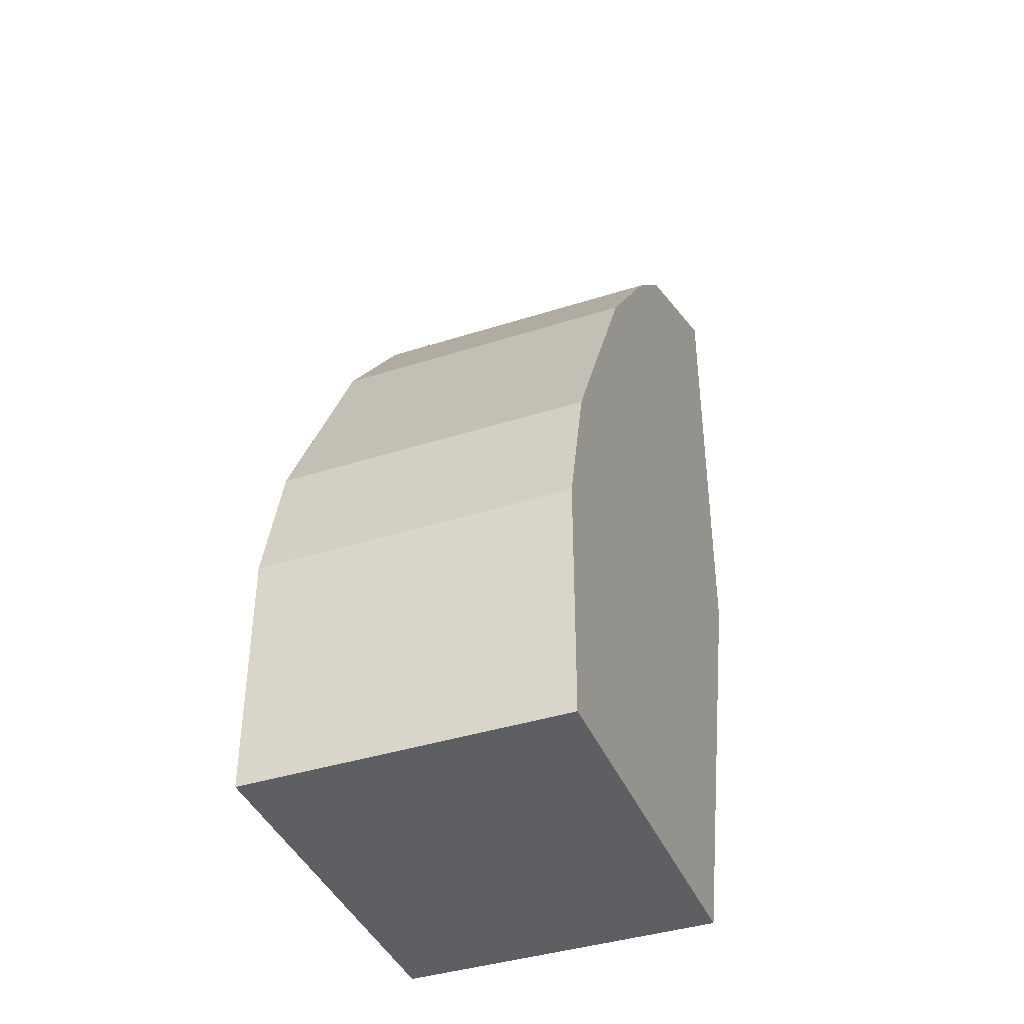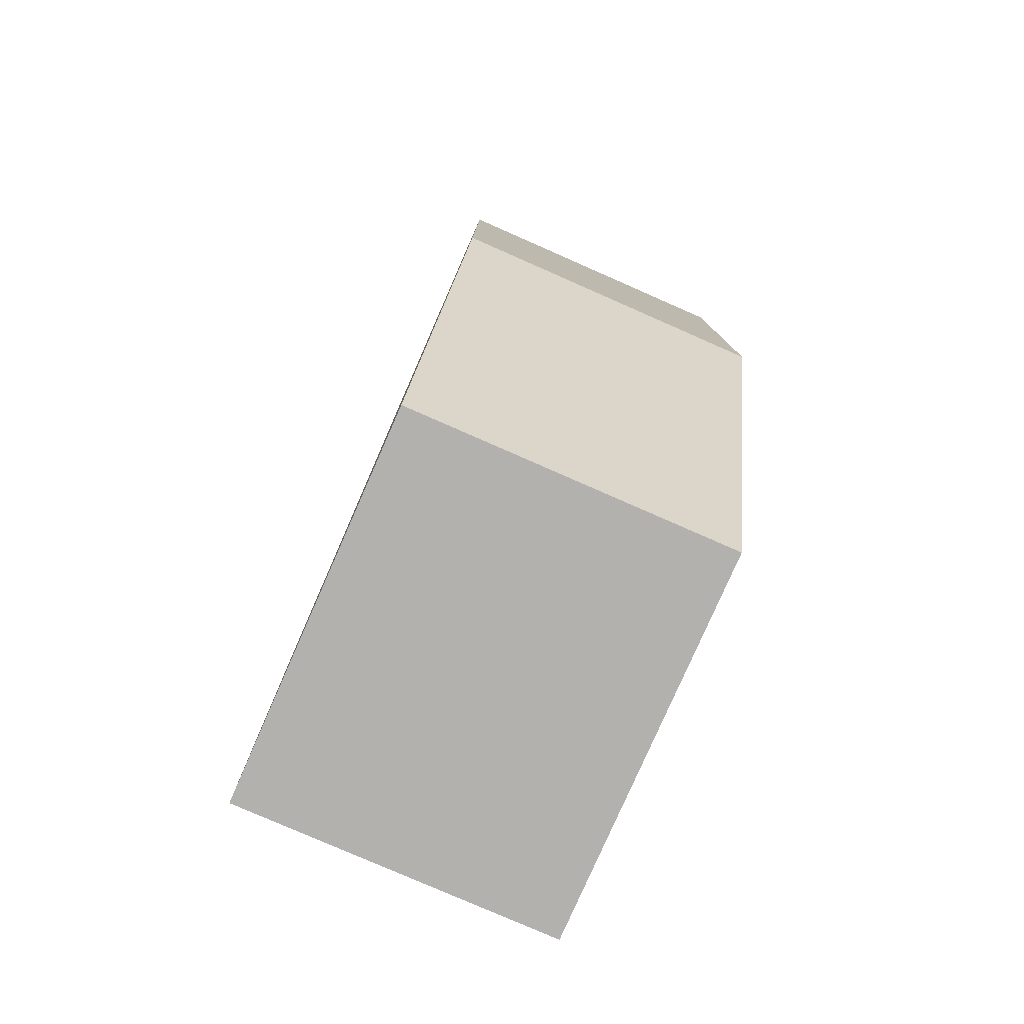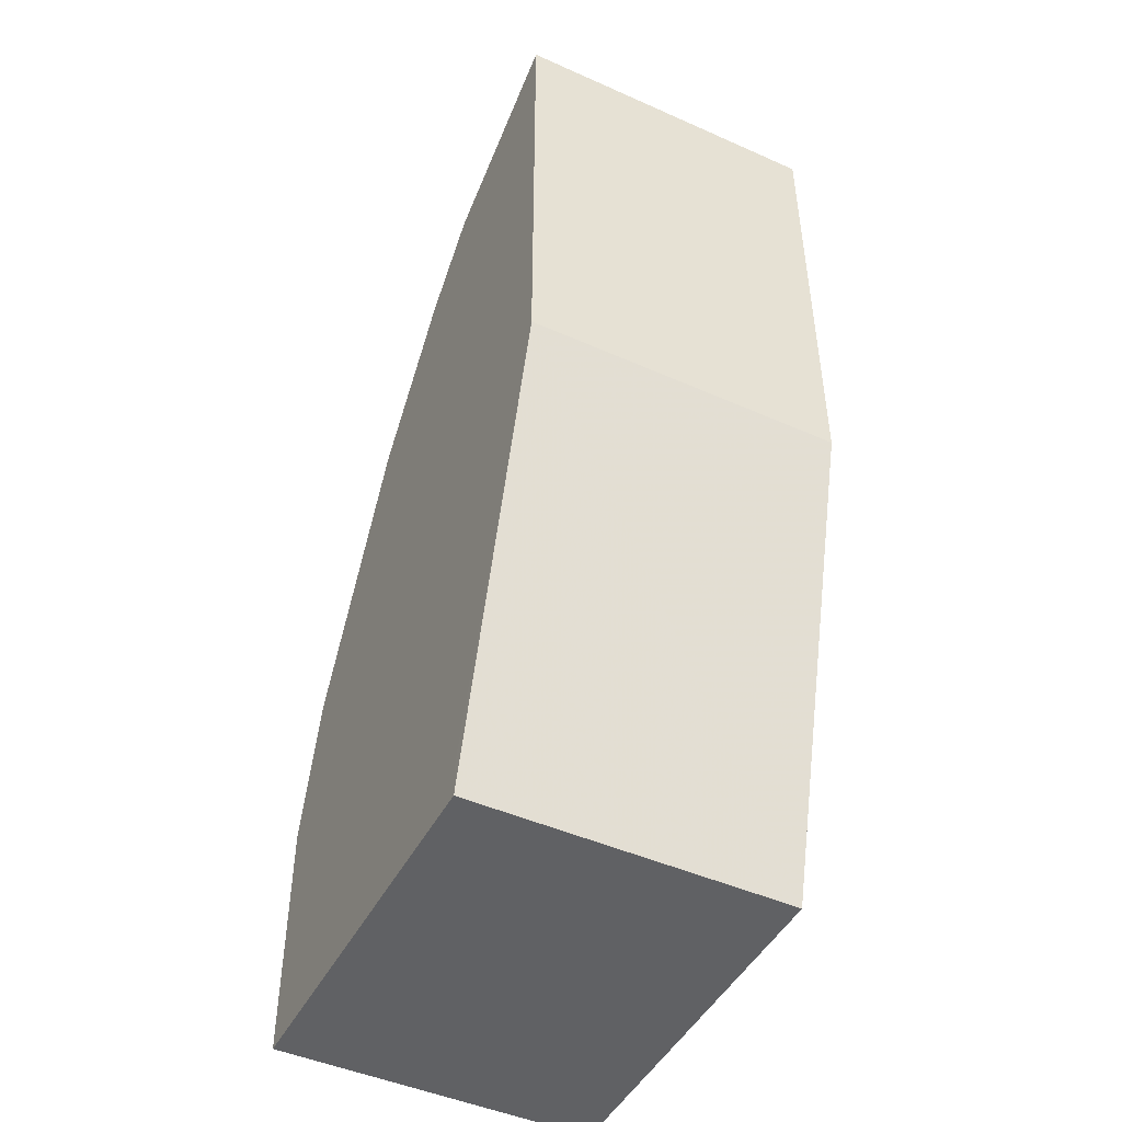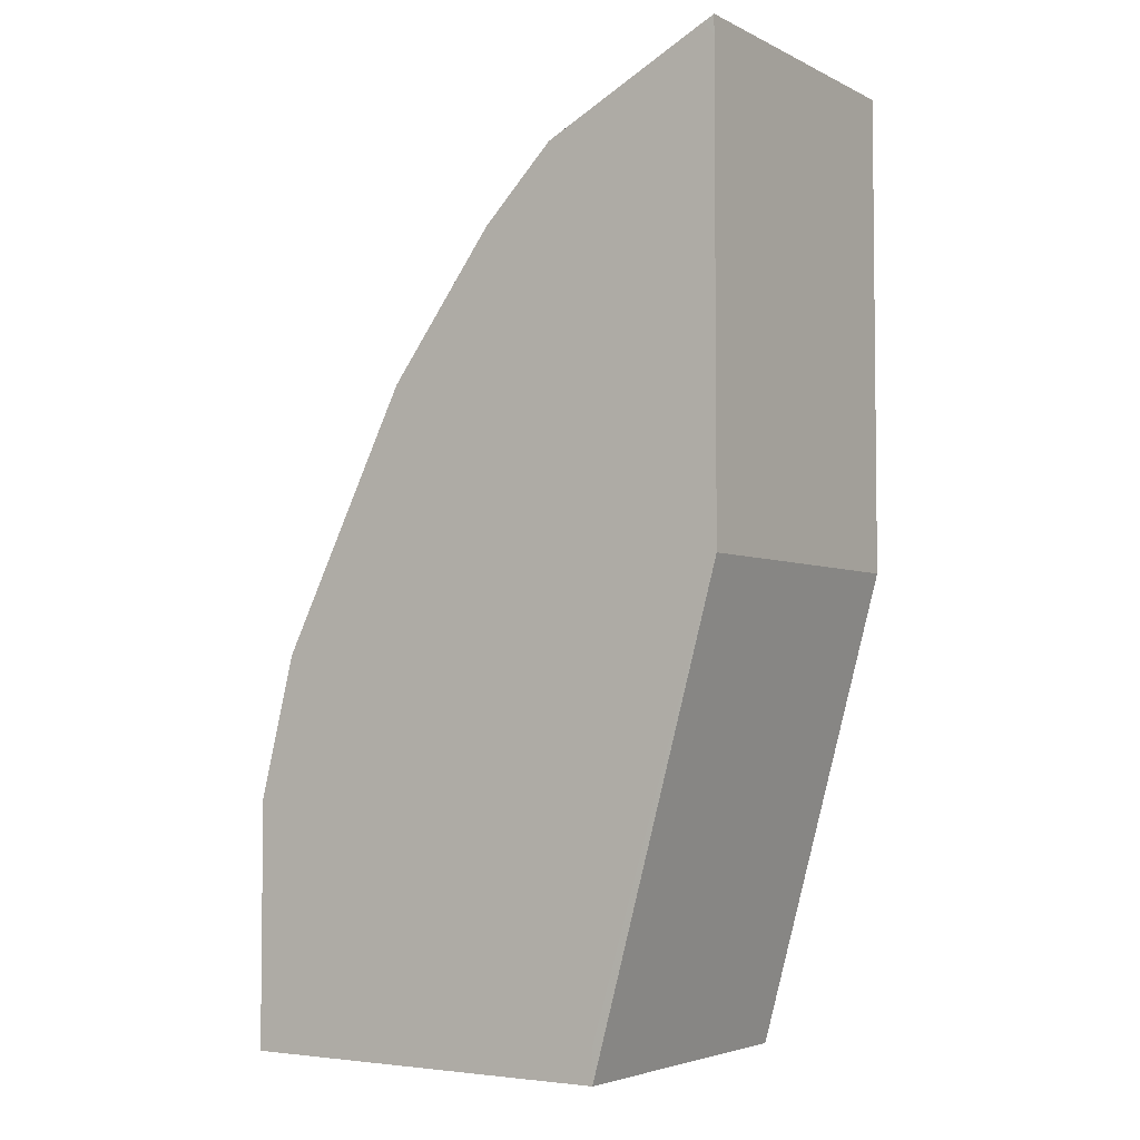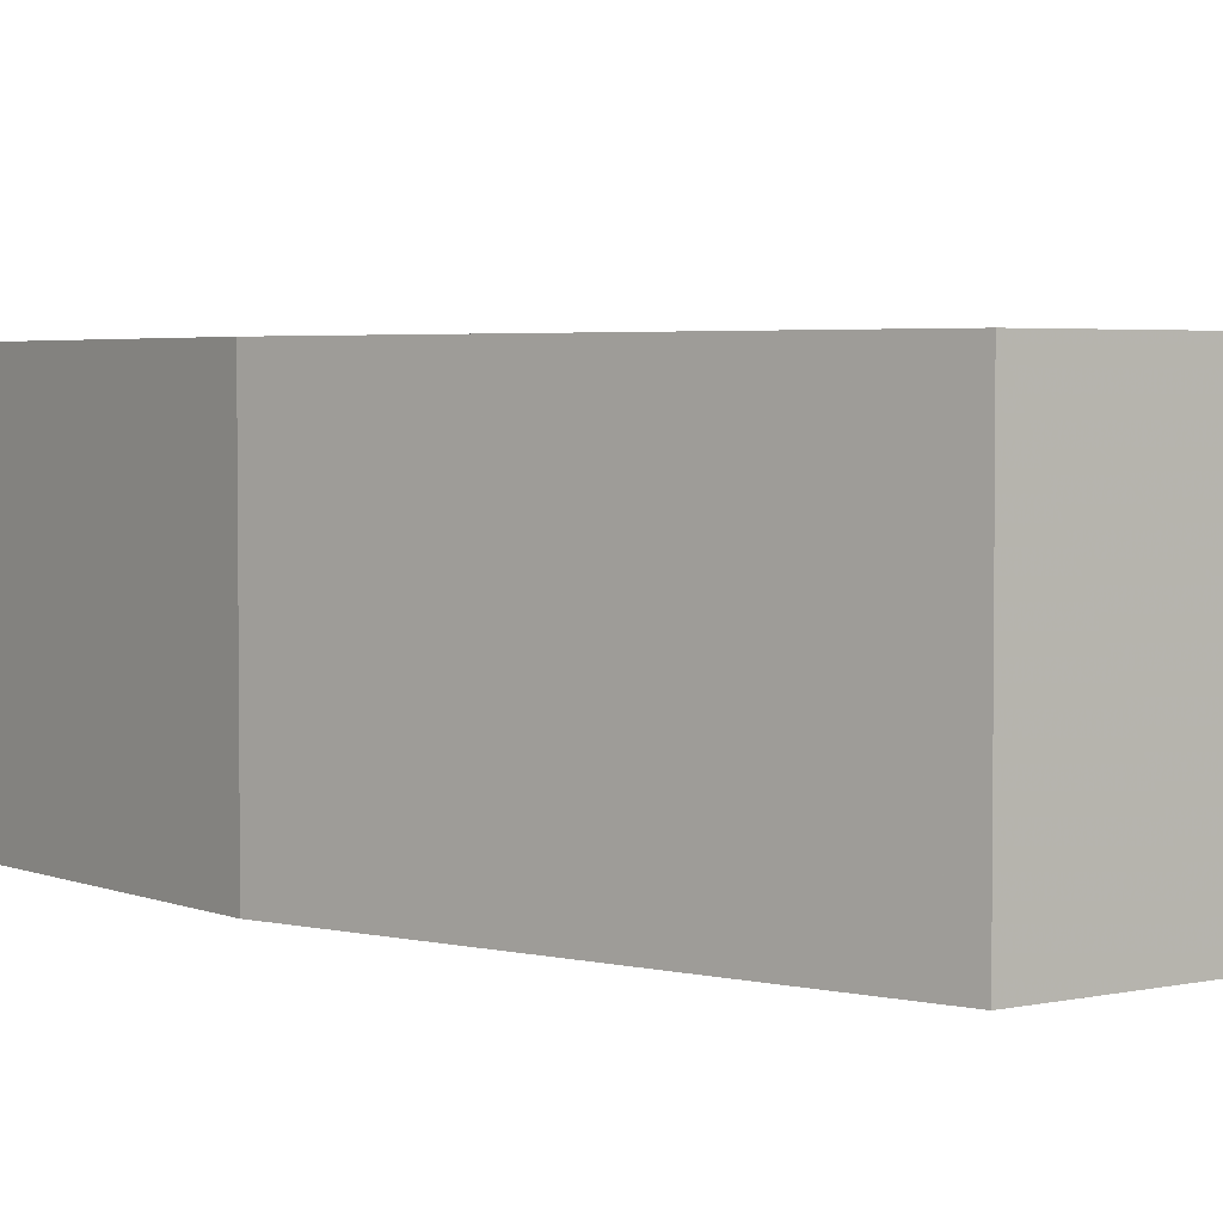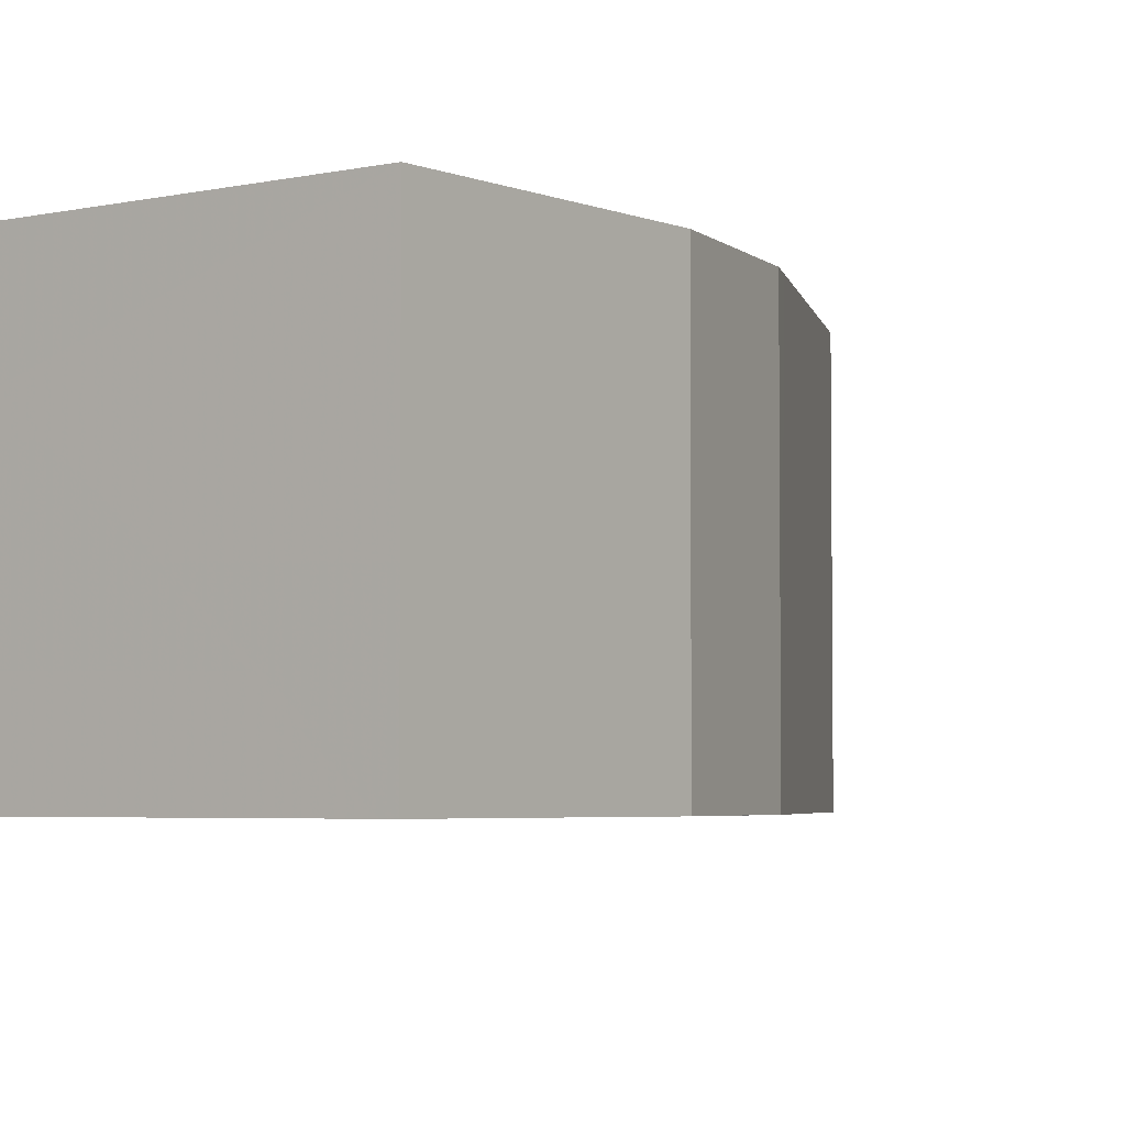
<metadata>
{"format":"obj","ext":"obj","renderer":"f3d","projection":"perspective","resolution":1024,"background":"white","views":[{"elev":-40.4,"azim":-68.6,"up":"+Z"},{"elev":-79.2,"azim":66.3,"up":"+Z"},{"elev":-47.0,"azim":63.3,"up":"+Z"},{"elev":-4.1,"azim":33.5,"up":"+Z"},{"elev":3.5,"azim":143.3,"up":"+Y"},{"elev":-3.9,"azim":-142.9,"up":"+Y"}]}
</metadata>
<code>
v -0.2388 -0.4657 0.604
v -0.243 -0.4657 0.6019
v -0.2388 -0.6068 0.604
v -0.2388 -0.4657 0.3937
v -0.2638 -0.4657 0.5916
v -0.2541 -0.6068 0.5964
v -0.2437 -0.6068 0.6016
v -0.2388 -0.6068 0.5958
v -0.2388 -0.6068 0.3937
v -0.2956 -0.4657 0.1872
v -0.2853 -0.4657 0.5808
v -0.2853 -0.6068 0.5808
v -0.2749 -0.6068 0.586
v -0.2388 -0.6068 0.3943
v -0.2956 -0.6068 0.1872
v -0.4667 -0.4657 0.1872
v -0.3156 -0.4657 0.5656
v -0.3164 -0.6068 0.5652
v -0.2956 -0.6068 0.2023
v -0.4613 -0.6068 0.1872
v -0.4667 -0.4657 0.2956
v -0.4667 -0.6068 0.1872
v -0.3164 -0.4657 0.5652
v -0.3319 -0.6068 0.5497
v -0.4667 -0.6068 0.2023
v -0.4667 -0.6068 0.2956
v -0.4512 -0.4657 0.3579
v -0.3475 -0.4657 0.5341
v -0.3475 -0.6068 0.5341
v -0.3475 -0.6068 0.5341
v -0.4667 -0.6068 0.2956
v -0.4512 -0.6068 0.3579
v -0.4456 -0.4657 0.369
v -0.3941 -0.4657 0.4719
v -0.3941 -0.6068 0.4719
v -0.3941 -0.6068 0.4719
v -0.4512 -0.6068 0.3578
v -0.446 -0.6068 0.3682
v -0.4408 -0.6068 0.3786
v -0.3993 -0.6068 0.4616
f 18 23 24
f 16 22 25
f 17 23 18
f 16 26 21
f 16 31 26
f 16 25 31
f 15 19 20
f 10 20 22
f 12 18 13
f 12 17 18
f 10 22 16
f 10 15 20
f 9 15 10
f 9 14 15
f 20 25 22
f 14 19 15
f 21 26 32
f 32 37 38
f 23 28 24
f 35 39 40
f 35 40 36
f 33 35 34
f 33 39 35
f 33 38 39
f 32 38 33
f 6 8 7
f 21 32 27
f 29 36 30
f 28 35 29
f 28 34 35
f 27 32 33
f 26 37 32
f 26 31 37
f 24 29 30
f 24 28 29
f 29 35 36
f 6 14 8
f 11 17 12
f 6 20 19
f 1 11 5
f 1 17 11
f 1 23 17
f 1 28 23
f 1 34 28
f 1 33 34
f 1 27 33
f 1 5 2
f 1 16 21
f 1 4 10
f 1 9 4
f 1 14 9
f 1 8 14
f 1 3 8
f 1 2 3
f 6 19 14
f 1 10 16
f 2 5 6
f 1 21 27
f 2 7 3
f 6 25 20
f 2 6 7
f 6 31 25
f 6 37 31
f 6 38 37
f 6 40 39
f 6 36 40
f 6 30 36
f 6 39 38
f 4 9 10
f 6 18 24
f 6 13 18
f 6 12 13
f 5 12 6
f 5 11 12
f 6 24 30
f 3 7 8

</code>
